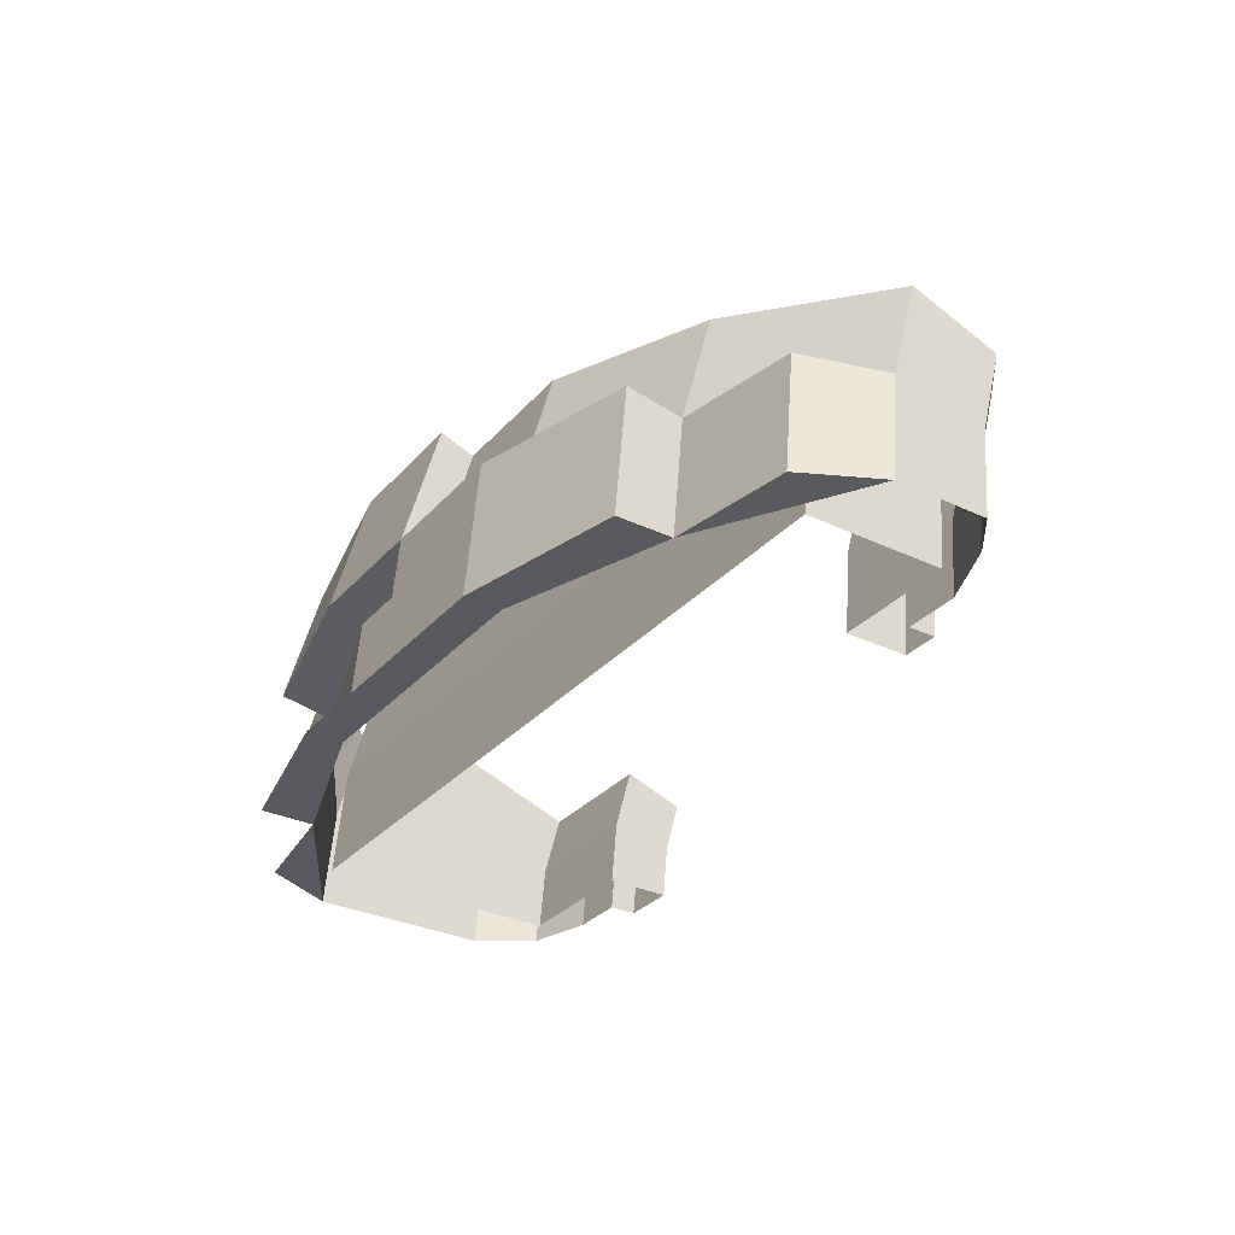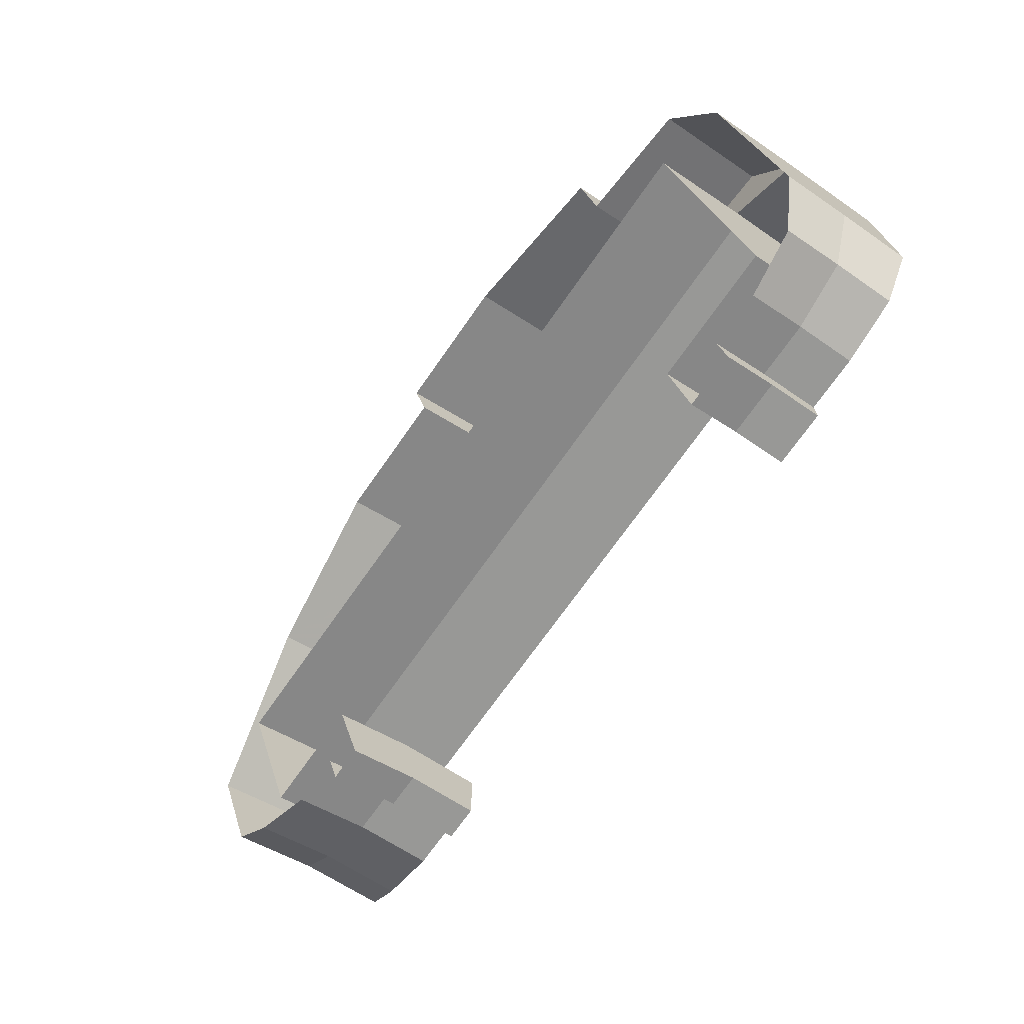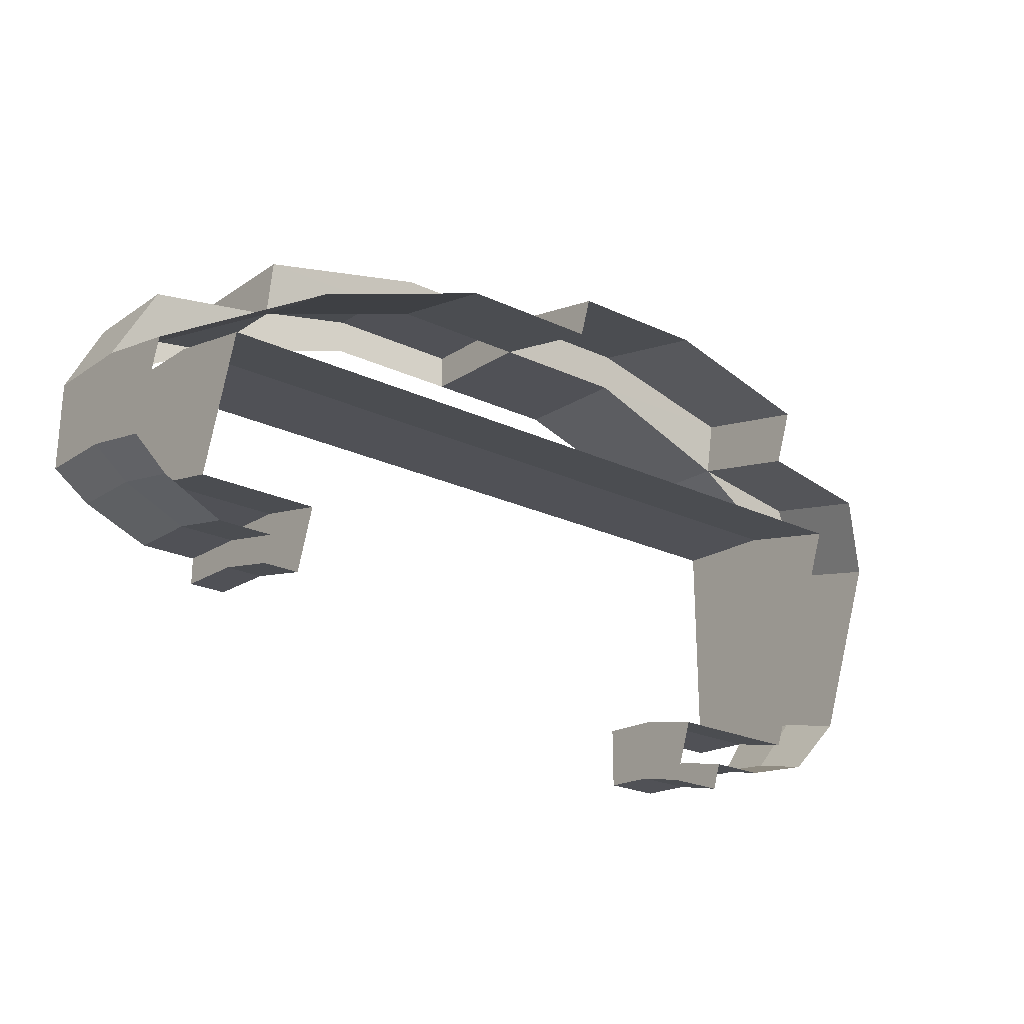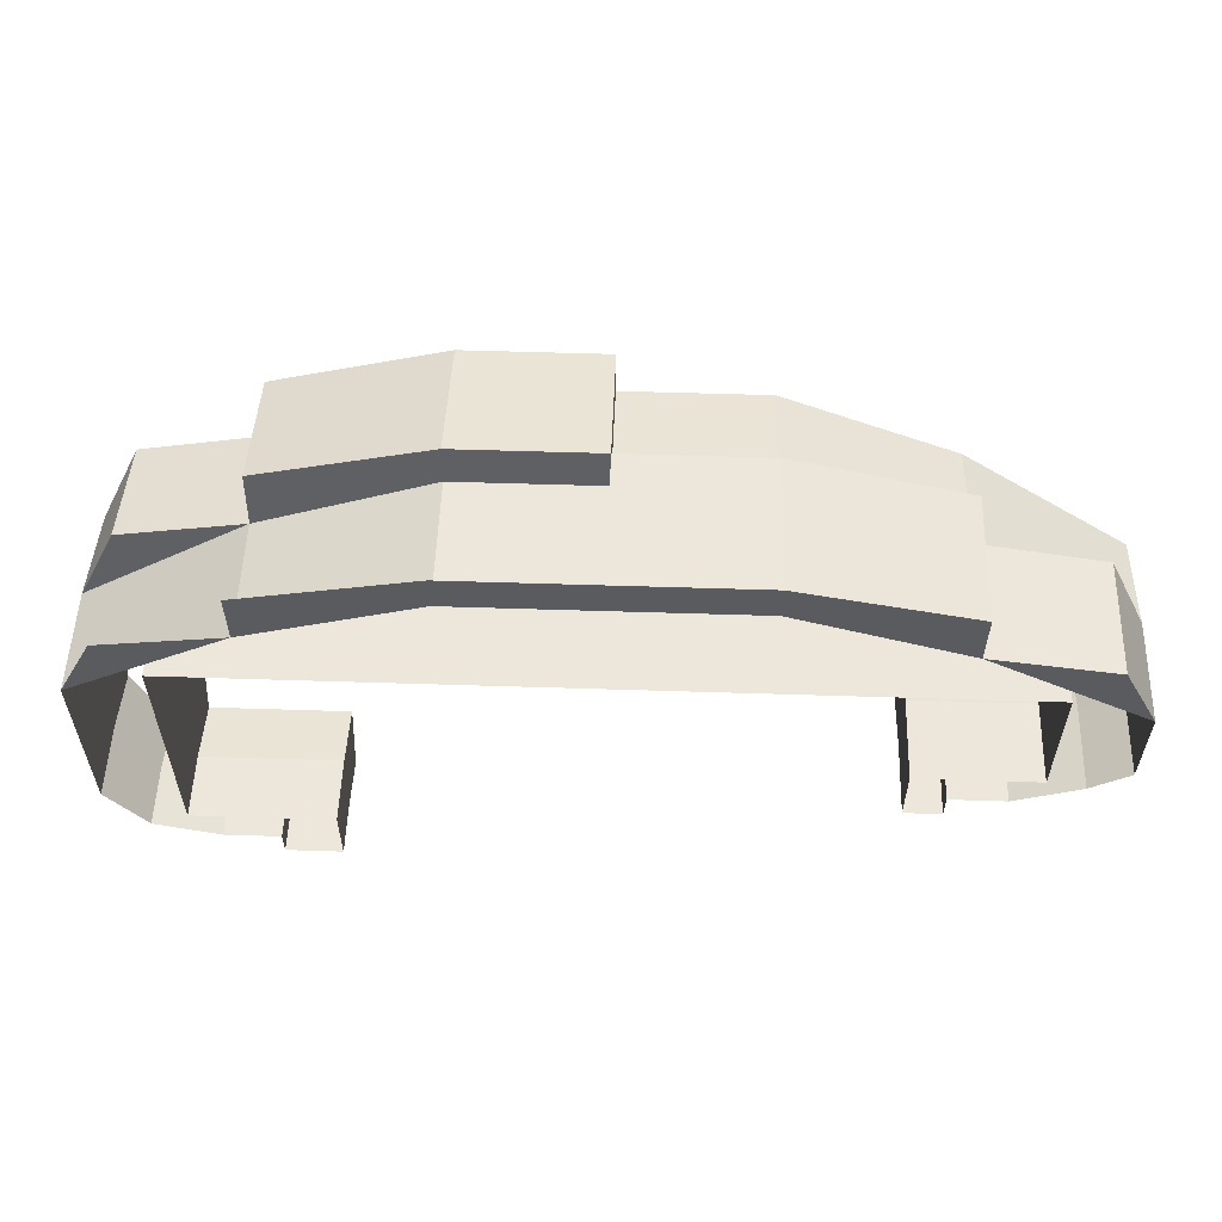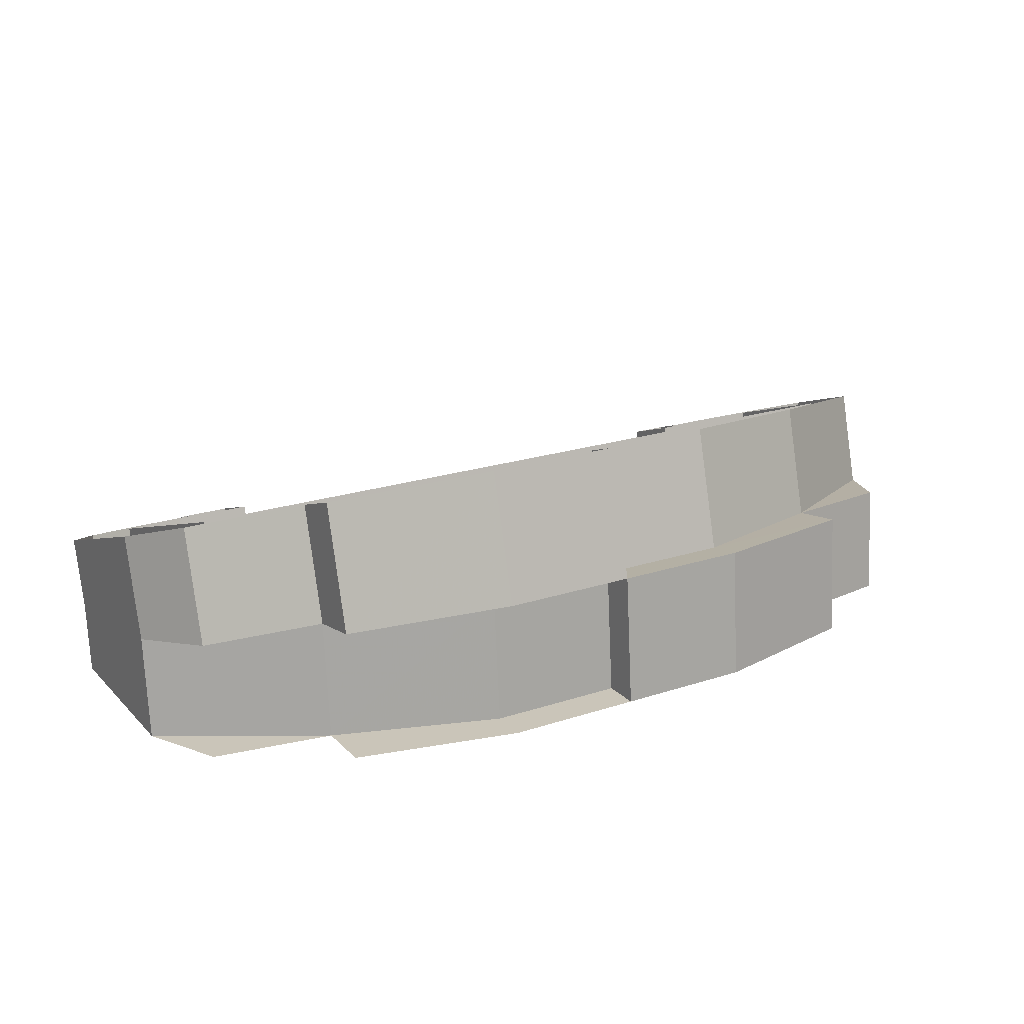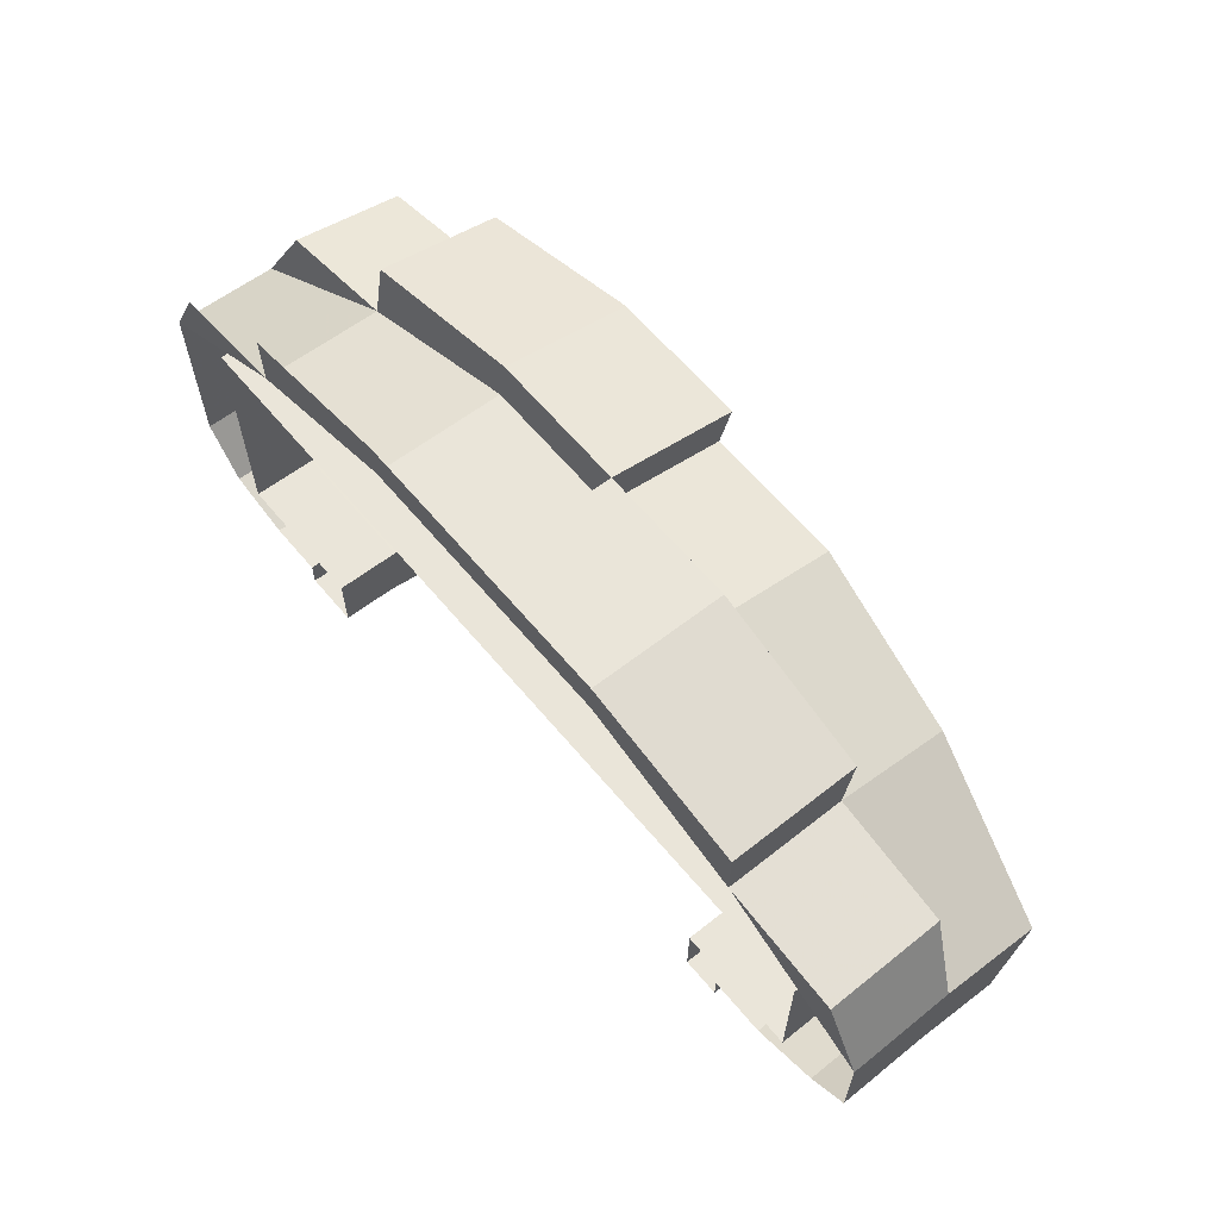
<metadata>
{"format":"obj","ext":"obj","renderer":"f3d","projection":"perspective","resolution":1024,"background":"white","views":[{"elev":-31.5,"azim":-124.0,"up":"+Z"},{"elev":-71.0,"azim":55.0,"up":"+Y"},{"elev":-24.3,"azim":-37.5,"up":"+Y"},{"elev":57.2,"azim":-178.1,"up":"+Y"},{"elev":20.7,"azim":149.2,"up":"+Z"},{"elev":63.1,"azim":-129.9,"up":"+Y"}]}
</metadata>
<code>
v -1.65 3.75 0
v -1.65 4.05 0
v -0.75 4.25 0
v -0.75 4.05 0
v -0.75 4.05 0
v -0.75 4.25 0
v 0 4.25 0
v 0 4.05 0
v 1.65 3.75 0
v 1.65 4.05 0
v 0.75 4.25 0
v 0.75 4.05 0
v 0 4.05 0
v 0.75 4.05 0
v 0.75 4.25 0
v 0 4.25 0
v -0.75 3.989 0.7035
v -0.75 3.806 1.385
v 0 3.806 1.385
v 0 3.989 0.7035
v -0.75 4.186 0.738
v -0.75 3.989 0.7035
v 0 3.989 0.7035
v 0 4.186 0.738
v -0.75 3.989 0.7035
v -0.75 4.186 0.738
v -1.65 3.989 0.7035
v -1.65 3.693 0.651
v 0.75 3.989 0.7035
v 0.75 4.05 0
v 0 4.05 0
v 0 3.989 0.7035
v 0.75 4.186 0.738
v 0.75 3.989 0.7035
v 0 3.989 0.7035
v 0 4.186 0.738
v 0.75 3.989 0.7035
v 0.75 4.186 0.738
v 1.65 3.989 0.7035
v 1.65 3.693 0.651
v 1.65 1.7 0
v 1.65 1.85 0
v 1.65 1.822 0.3212
v 1.65 1.674 0.2952
v 1.65 1.674 0.2952
v 1.65 1.822 0.3212
v 1.65 1.738 0.6325
v 1.65 1.597 0.5815
v 1.35 1.597 0.5815
v 1.35 1.927 0.701
v 1.35 2.019 0.356
v 1.35 1.674 0.2952
v 1.35 1.674 0.2952
v 1.35 2.019 0.356
v 1.35 2.05 0
v 1.35 1.7 0
v 2.1 1.927 0.701
v 2.1 3.195 1.163
v 2.1 3.349 0.5905
v 2.1 2.019 0.356
v 2.1 2.019 0.356
v 2.1 3.349 0.5905
v 2.1 3.4 0
v 2.1 2.05 0
v -2.1 2.65 0
v -2.1 3.4 0
v -2.1 3.349 0.5905
v -2.1 2.61 0.4602
v -2.1 2.61 0.4602
v -2.1 3.349 0.5905
v -2.1 3.195 1.163
v -2.1 2.49 0.9065
v -1.45 2.3 0
v -1.45 2.65 0
v -1.45 2.61 0.4602
v -1.45 2.265 0.3994
v -1.45 2.265 0.3994
v -1.45 2.61 0.4602
v -1.45 2.49 0.9065
v -1.45 2.161 0.7865
v -1.65 2.161 0.7865
v -1.65 2.302 0.838
v -1.65 2.413 0.4254
v -1.65 2.265 0.3994
v -1.65 2.265 0.3994
v -1.65 2.413 0.4254
v -1.65 2.45 0
v -1.65 2.3 0
v -2.5 2.584 0.9405
v -2.5 3.054 1.111
v -2.5 3.2 0.5645
v -2.5 2.708 0.4775
v -2.5 2.708 0.4775
v -2.5 3.2 0.5645
v -2.5 3.25 0
v -2.5 2.75 0
v 2.5 2.25 0
v 2.5 3.25 0
v 2.5 3.2 0.5645
v 2.5 2.216 0.3907
v 2.5 2.216 0.3907
v 2.5 3.2 0.5645
v 2.5 3.054 1.111
v 2.5 2.115 0.7695
v -0.75 4.25 0
v -0.75 4.186 0.738
v 0 4.186 0.738
v 0 4.25 0
v 1.65 3.693 0.651
v 1.65 3.989 0.7035
v 1.65 3.806 1.385
v 1.65 3.524 1.282
v -1.65 3.693 0.651
v -1.65 3.989 0.7035
v -1.65 4.05 0
v -1.65 3.75 0
v 1.95 1.822 0.3212
v 1.95 1.738 0.6325
v 1.65 1.738 0.6325
v 1.65 1.822 0.3212
v 1.95 1.85 0
v 1.95 1.822 0.3212
v 1.65 1.822 0.3212
v 1.65 1.85 0
v 1.65 1.597 0.5815
v 1.35 1.597 0.5815
v 1.35 1.674 0.2952
v 1.65 1.674 0.2952
v 1.35 1.7 0
v 1.65 1.7 0
v 1.65 1.674 0.2952
v 1.35 1.674 0.2952
v 1.35 1.927 0.701
v 2.1 1.927 0.701
v 2.1 2.019 0.356
v 1.35 2.019 0.356
v 1.35 2.019 0.356
v 2.1 2.019 0.356
v 2.1 2.05 0
v 1.35 2.05 0
v 2.1 3.195 1.163
v -2.1 3.195 1.163
v -2.1 3.349 0.5905
v 2.1 3.349 0.5905
v -2.1 3.4 0
v 2.1 3.4 0
v 2.1 3.349 0.5905
v -2.1 3.349 0.5905
v -1.45 2.61 0.4602
v -2.1 2.61 0.4602
v -2.1 2.49 0.9065
v -1.45 2.49 0.9065
v -2.1 2.61 0.4602
v -1.45 2.61 0.4602
v -1.45 2.65 0
v -2.1 2.65 0
v -1.65 2.265 0.3994
v -1.45 2.265 0.3994
v -1.45 2.162 0.7865
v -1.65 2.162 0.7865
v -1.45 2.265 0.3994
v -1.65 2.265 0.3994
v -1.65 2.3 0
v -1.45 2.3 0
v -1.65 2.302 0.838
v -1.95 2.302 0.838
v -1.95 2.413 0.4254
v -1.65 2.413 0.4254
v -1.65 2.413 0.4254
v -1.95 2.413 0.4254
v -1.95 2.45 0
v -1.65 2.45 0
v -1.95 2.302 0.838
v -2.3 2.443 0.8895
v -2.3 2.561 0.4515
v -1.95 2.413 0.4254
v -2.3 2.561 0.4515
v -2.3 2.6 0
v -1.95 2.45 0
v -1.95 2.413 0.4254
v -2.5 2.584 0.9405
v -2.5 2.708 0.4775
v -2.3 2.561 0.4515
v -2.3 2.443 0.8895
v -2.3 2.561 0.4515
v -2.5 2.708 0.4775
v -2.5 2.75 0
v -2.3 2.6 0
v 0.75 3.994 1.454
v 0.75 4.186 0.738
v 0 4.186 0.738
v 0 3.994 1.454
v 1.65 3.989 0.7035
v 0.75 4.186 0.738
v 0.75 3.994 1.454
v 1.65 3.806 1.385
v 2.3 3.595 0.634
v 1.65 3.693 0.651
v 1.65 3.524 1.282
v 2.3 3.43 1.248
v 2.5 3.2 0.5645
v 2.3 3.595 0.634
v 2.3 3.43 1.248
v 2.5 3.054 1.111
v 2.3 1.92 0.3386
v 2.5 2.216 0.3907
v 2.5 2.115 0.7695
v 2.3 1.833 0.667
v 2.5 2.25 0
v 2.5 2.216 0.3907
v 2.3 1.92 0.3386
v 2.3 1.95 0
v 1.95 1.822 0.3212
v 2.3 1.92 0.3386
v 2.3 1.833 0.667
v 1.95 1.738 0.6325
v 1.95 1.85 0
v 2.3 1.95 0
v 2.3 1.92 0.3386
v 1.95 1.822 0.3212
v -1.65 3.989 0.7035
v -0.75 4.186 0.738
v -0.75 4.25 0
v -1.65 4.05 0
v -2.3 3.595 0.634
v -1.65 3.693 0.651
v -1.65 3.75 0
v -2.3 3.65 0
v -2.5 3.2 0.5645
v -2.3 3.595 0.634
v -2.3 3.65 0
v -2.5 3.25 0
v 2.5 3.2 0.5645
v 1.65 3.693 0.651
v 2.3 3.595 0.634
v 0 4.25 0
v 0 4.186 0.738
v 0 3.989 0.7035
v 0 4.05 0
v 2.5 3.25 0
v 1.65 3.75 0
v 1.65 3.693 0.651
v 2.5 3.2 0.5645
v 1.65 3.75 0
v 0.75 4.05 0
v 0.75 3.989 0.7035
v 1.65 3.693 0.651
v -1.65 3.693 0.651
v -2.3 3.595 0.634
v -2.5 3.2 0.5645
v -2.5 3.25 0
v -2.3 3.65 0
v -1.65 3.75 0
v -2.5 3.054 1.111
v -1.65 3.524 1.282
v -1.65 3.693 0.651
v -2.5 3.2 0.5645
v -1.65 3.524 1.282
v -0.75 3.806 1.385
v -0.75 3.989 0.7035
v -1.65 3.693 0.651
v 0 3.806 1.385
v 0 3.994 1.454
v 0 4.186 0.738
v 0 3.989 0.7035
v 1.65 3.75 0
v 2.5 3.25 0
v 2.3 3.65 0
g mesh6925076
f 1 2 3
f 3 4 1
g mesh6925077
f 5 6 7
f 7 8 5
g mesh6925079
f 9 10 11
f 11 12 9
g mesh6925080
f 13 14 15
f 15 16 13
g mesh6925083
f 17 18 19
f 19 20 17
g mesh6925086
f 21 22 23
f 23 24 21
f 25 26 27
f 27 28 25
g mesh6925089
f 29 30 31
f 31 32 29
g mesh6925092
f 33 34 35
f 35 36 33
f 37 38 39
f 39 40 37
g mesh6925094
f 41 42 43
f 43 44 41
f 45 46 47
f 47 48 45
g mesh6925095
f 49 50 51
f 51 52 49
f 53 54 55
f 55 56 53
g mesh6925096
f 57 58 59
f 59 60 57
f 61 62 63
f 63 64 61
g mesh6925097
f 65 66 67
f 67 68 65
f 69 70 71
f 71 72 69
g mesh6925098
f 73 74 75
f 75 76 73
f 77 78 79
f 79 80 77
g mesh6925099
f 81 82 83
f 83 84 81
f 85 86 87
f 87 88 85
g mesh6925100
f 89 90 91
f 91 92 89
f 93 94 95
f 95 96 93
g mesh6925101
f 97 98 99
f 99 100 97
f 101 102 103
f 103 104 101
g mesh6925103
f 105 106 107
f 107 108 105
g mesh6925105
f 109 110 111
f 111 112 109
g mesh6925106
f 113 114 115
f 115 116 113
g mesh6925108
f 117 118 119
f 119 120 117
g mesh6925110
f 121 122 123
f 123 124 121
g mesh6925113
f 125 126 127
f 127 128 125
g mesh6925115
f 129 130 131
f 131 132 129
g mesh6925118
f 133 134 135
f 135 136 133
g mesh6925120
f 137 138 139
f 139 140 137
g mesh6925123
f 141 142 143
f 143 144 141
g mesh6925125
f 145 146 147
f 147 148 145
g mesh6925128
f 149 150 151
f 151 152 149
g mesh6925130
f 153 154 155
f 155 156 153
g mesh6925133
f 157 158 159
f 159 160 157
g mesh6925135
f 161 162 163
f 163 164 161
g mesh6925138
f 165 166 167
f 167 168 165
g mesh6925140
f 169 170 171
f 171 172 169
g mesh6925142
f 173 174 175
f 175 176 173
f 177 178 179
f 179 180 177
g mesh6925143
f 181 182 183
f 183 184 181
f 185 186 187
f 187 188 185
g mesh6925145
f 189 190 191
f 191 192 189
f 193 194 195
f 195 196 193
g mesh6925147
f 197 198 199
f 199 200 197
f 201 202 203
f 203 204 201
g mesh6925148
f 205 206 207
f 207 208 205
f 209 210 211
f 211 212 209
g mesh6925149
f 213 214 215
f 215 216 213
f 217 218 219
f 219 220 217
g mesh6925150
f 221 222 223
f 223 224 221
g mesh6925151
f 225 226 227
f 227 228 225
f 229 230 231
f 231 232 229
g mesh6925152
f 233 234 235
g mesh6925153
f 236 237 238
f 238 239 236
g mesh6925154
f 240 241 242
f 242 243 240
f 244 245 246
f 246 247 244
g mesh6925155
f 248 249 250
f 251 252 253
g mesh6925156
f 254 255 256
f 256 257 254
f 258 259 260
f 260 261 258
g mesh6925157
f 262 263 264
f 264 265 262
g mesh6925158
f 266 267 268

</code>
